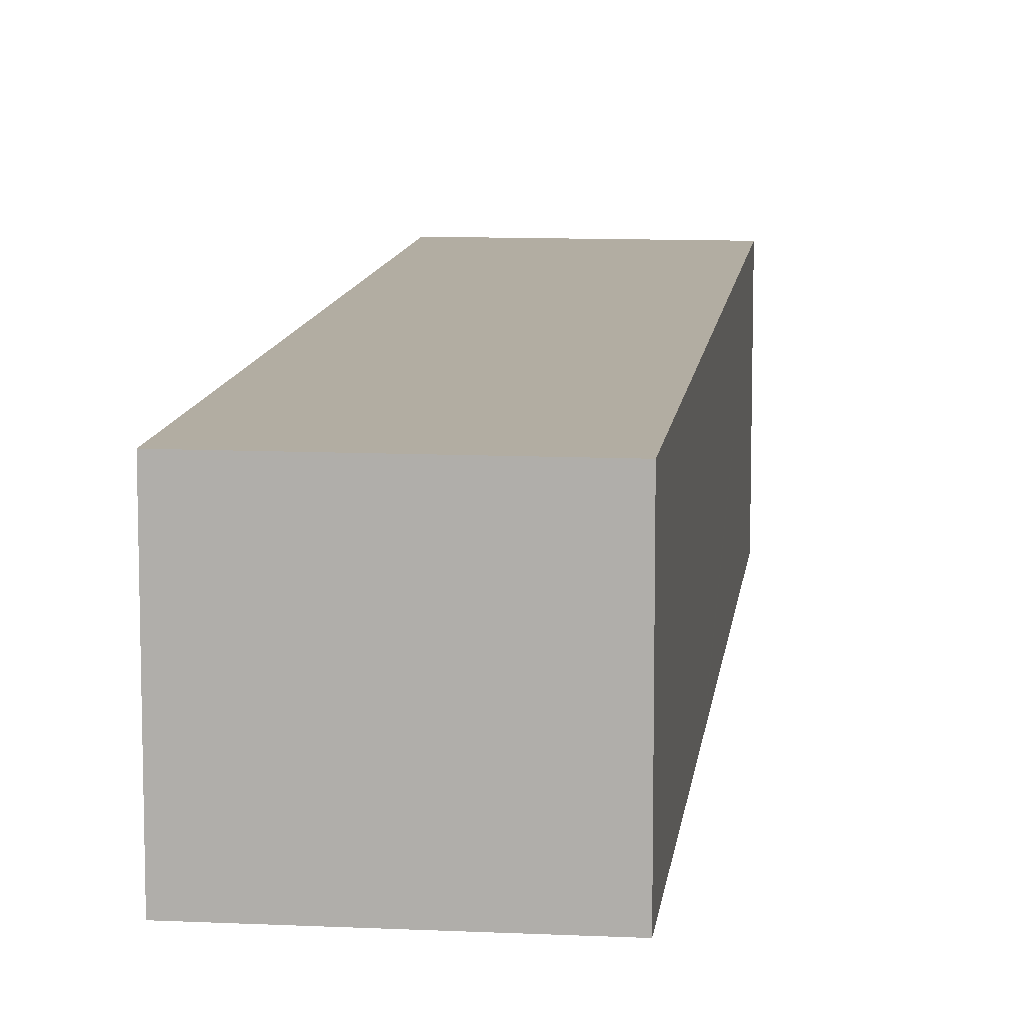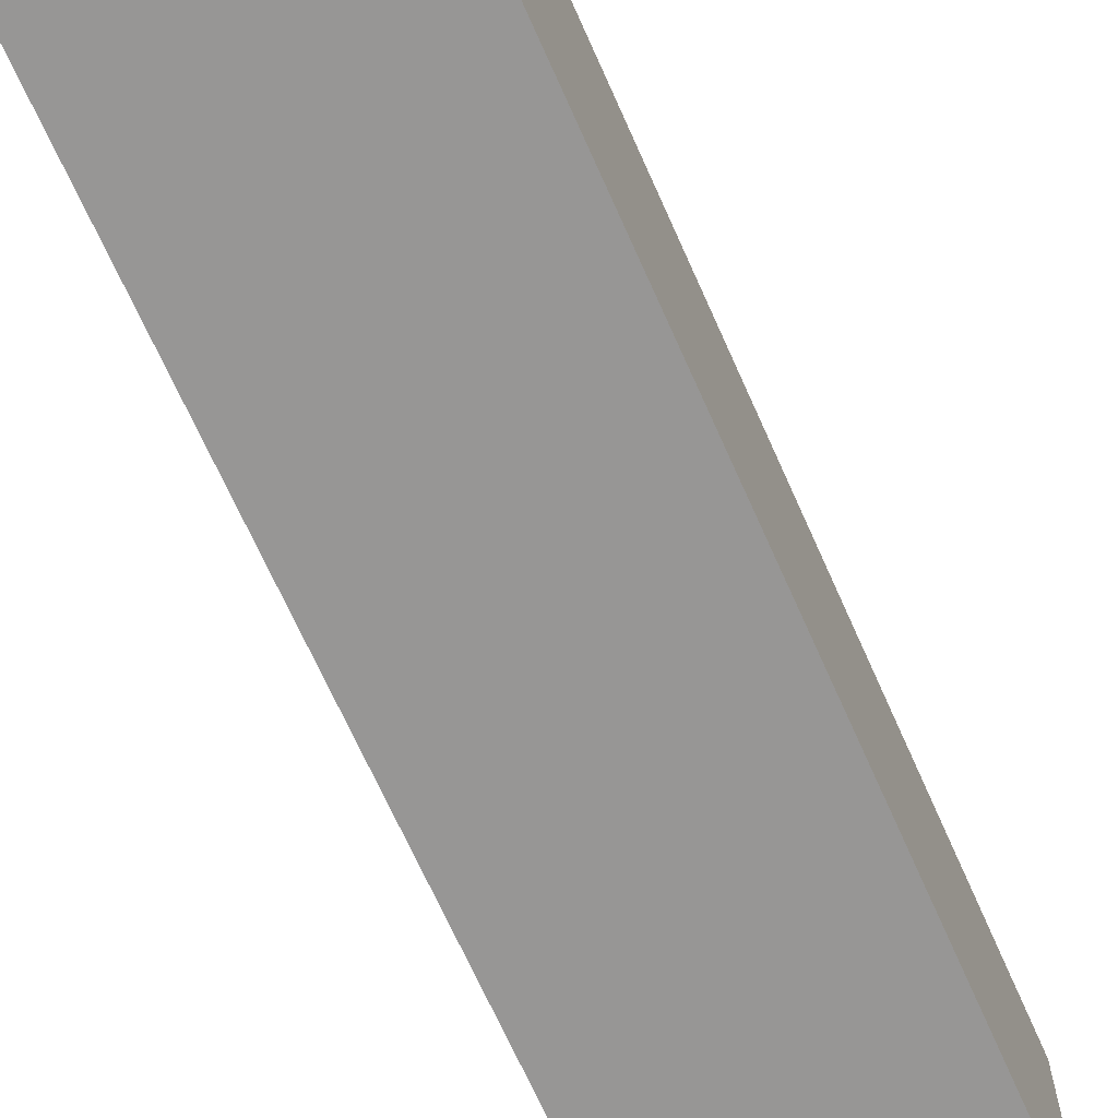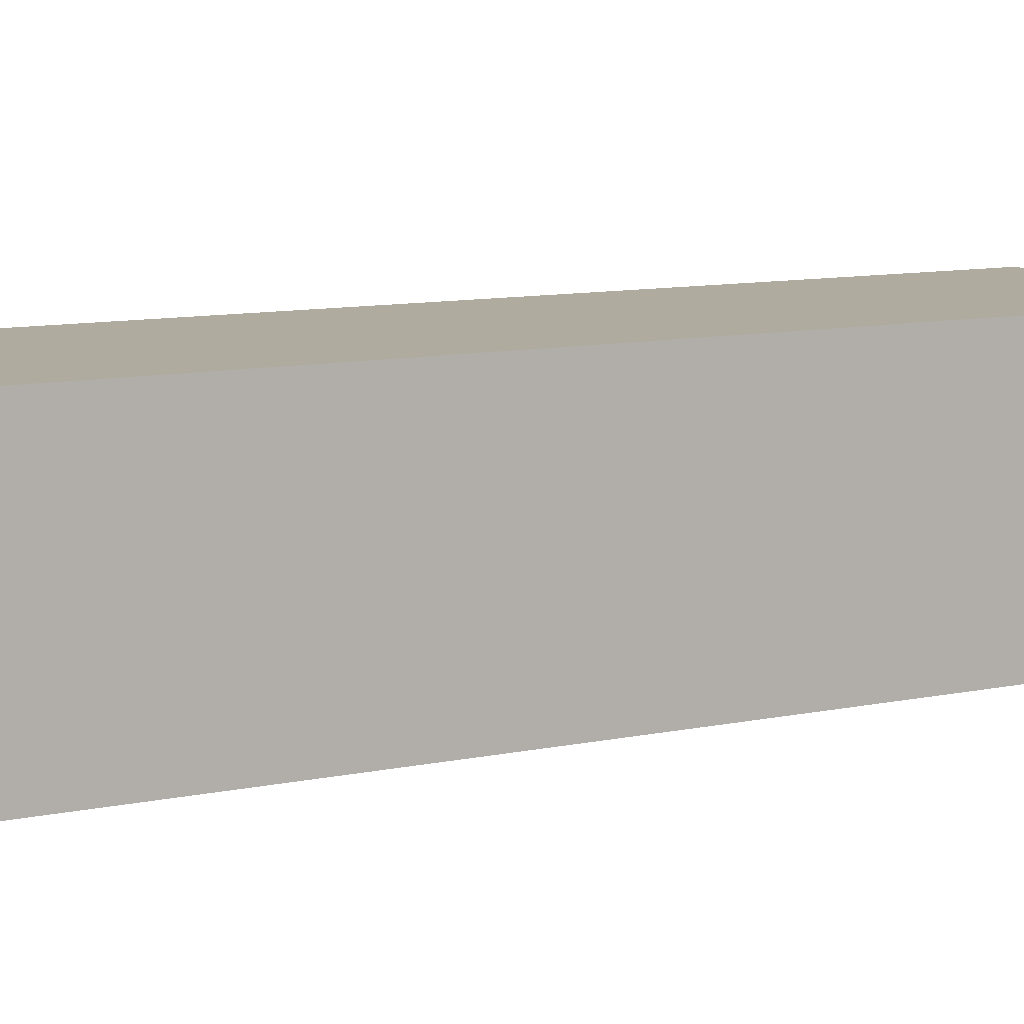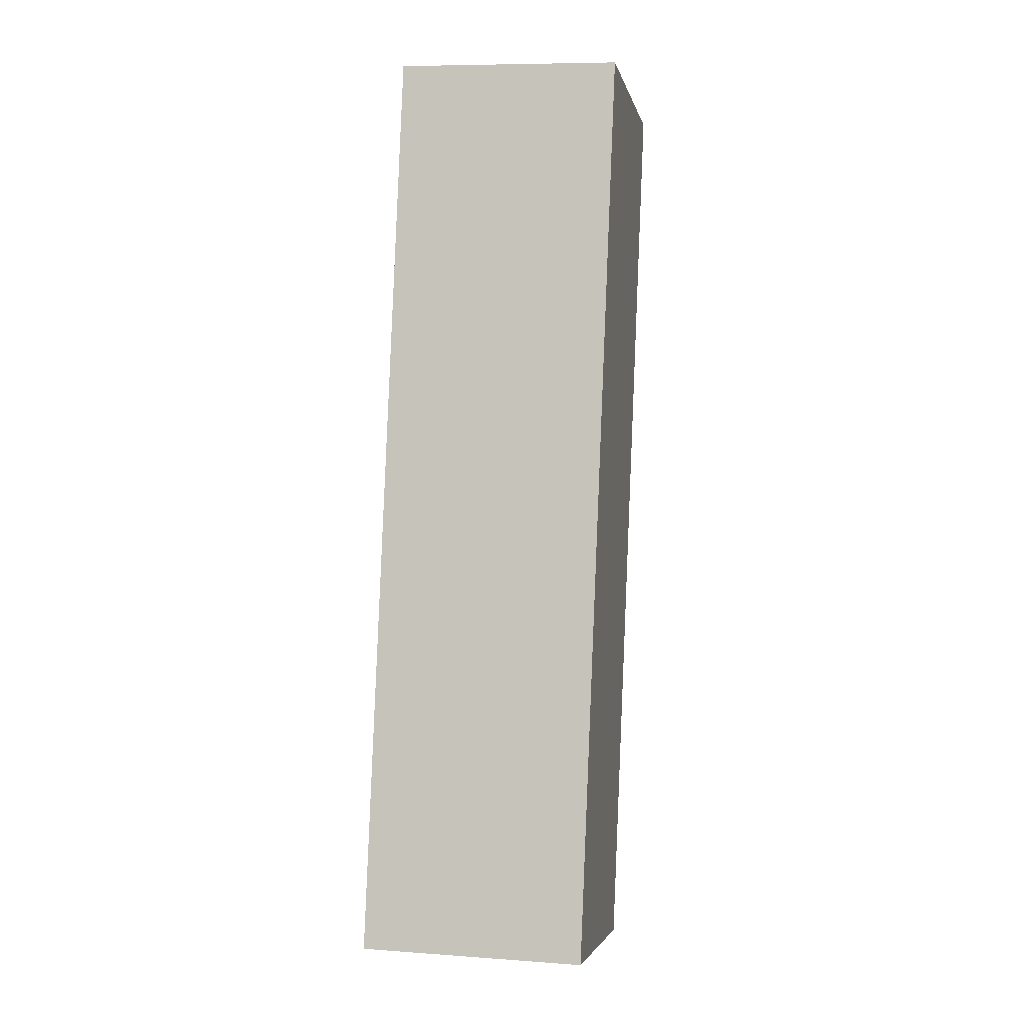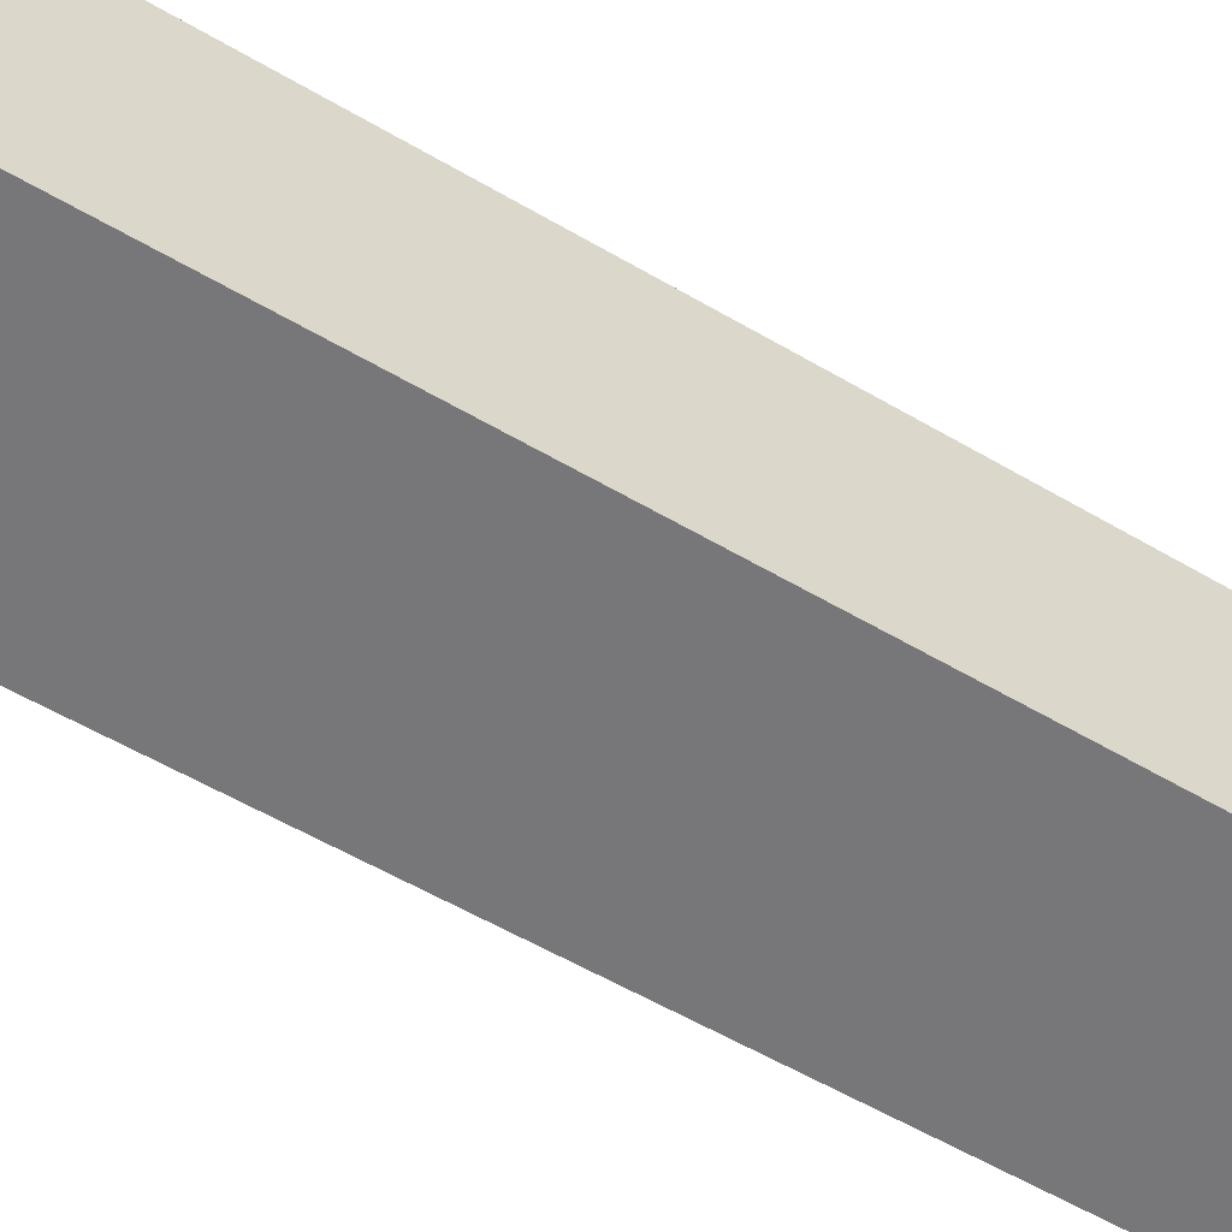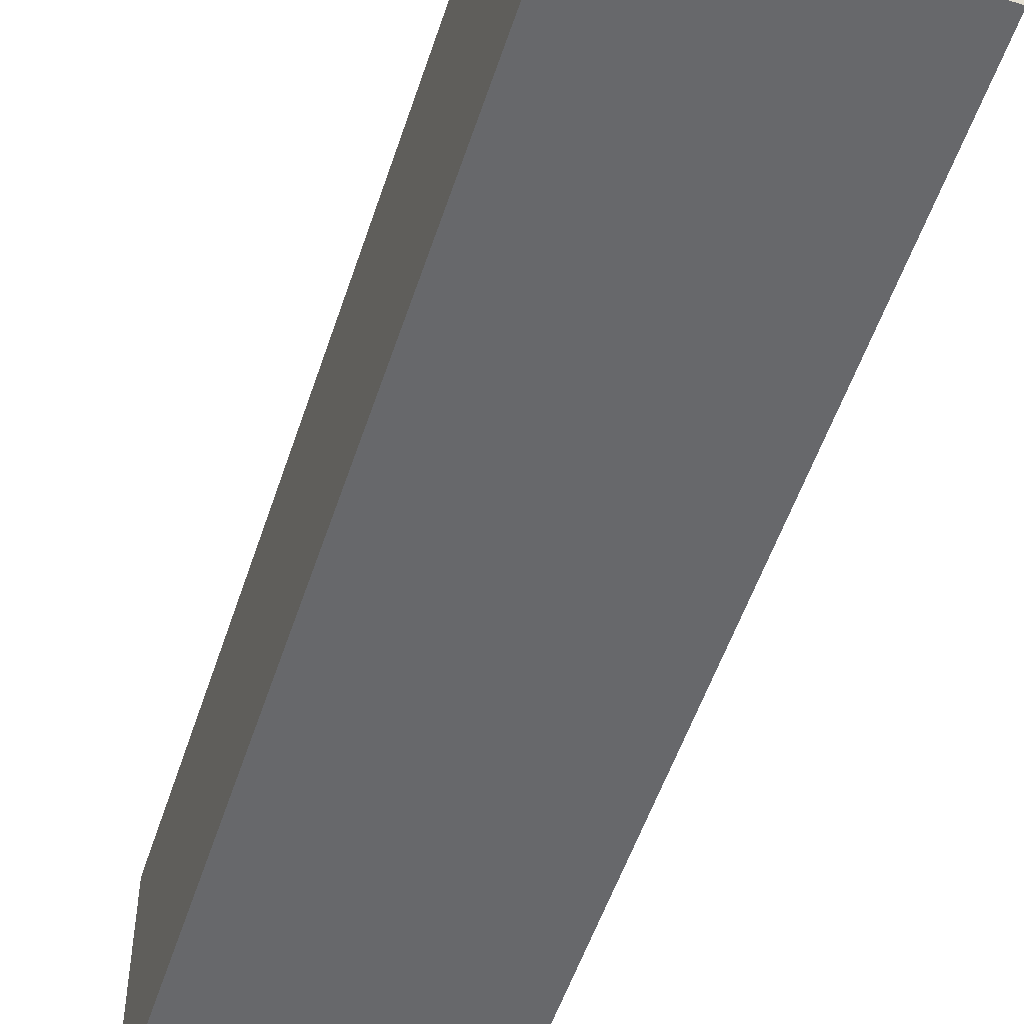
<metadata>
{"format":"obj","ext":"obj","renderer":"f3d","projection":"perspective","resolution":1024,"background":"white","views":[{"elev":10.6,"azim":18.7,"up":"+Y"},{"elev":-67.8,"azim":-144.1,"up":"+Y"},{"elev":9.6,"azim":-107.7,"up":"+Y"},{"elev":8.3,"azim":-78.7,"up":"+Z"},{"elev":-57.2,"azim":70.6,"up":"+Y"},{"elev":-52.5,"azim":-5.8,"up":"+Y"}]}
</metadata>
<code>
v  7.616 7.371 -1.626
v  11.36 7.371 15.88
v  11.3 7.371 15.61
v  12.02 7.371 19
v  13.91 7.371 27.86
v  6.265 7.371 29.49
v  0 7.371 4.513e-16
v  12.11 7.371 19.43
v  13.91 -1.706e-15 27.86
v  12.11 -1.19e-15 19.43
v  12.02 -1.163e-15 19
v  11.36 -9.725e-16 15.88
v  11.3 -9.555e-16 15.61
v  7.616 9.956e-17 -1.626
v  0 0 0
v  6.265 -1.806e-15 29.49
g defaultobject
f 1 2 3
f 2 1 4
f 4 1 5
f 5 1 6
f 6 1 7
f 5 8 4
f 9 8 5
f 8 9 10
f 8 10 4
f 4 10 2
f 2 10 3
f 3 10 1
f 1 10 11
f 1 11 12
f 1 12 13
f 1 13 14
f 14 7 1
f 7 14 15
f 15 6 7
f 6 15 16
f 16 5 6
f 5 16 9
f 14 16 15
f 16 14 13
f 16 13 12
f 16 12 11
f 16 11 10
f 16 10 9

</code>
